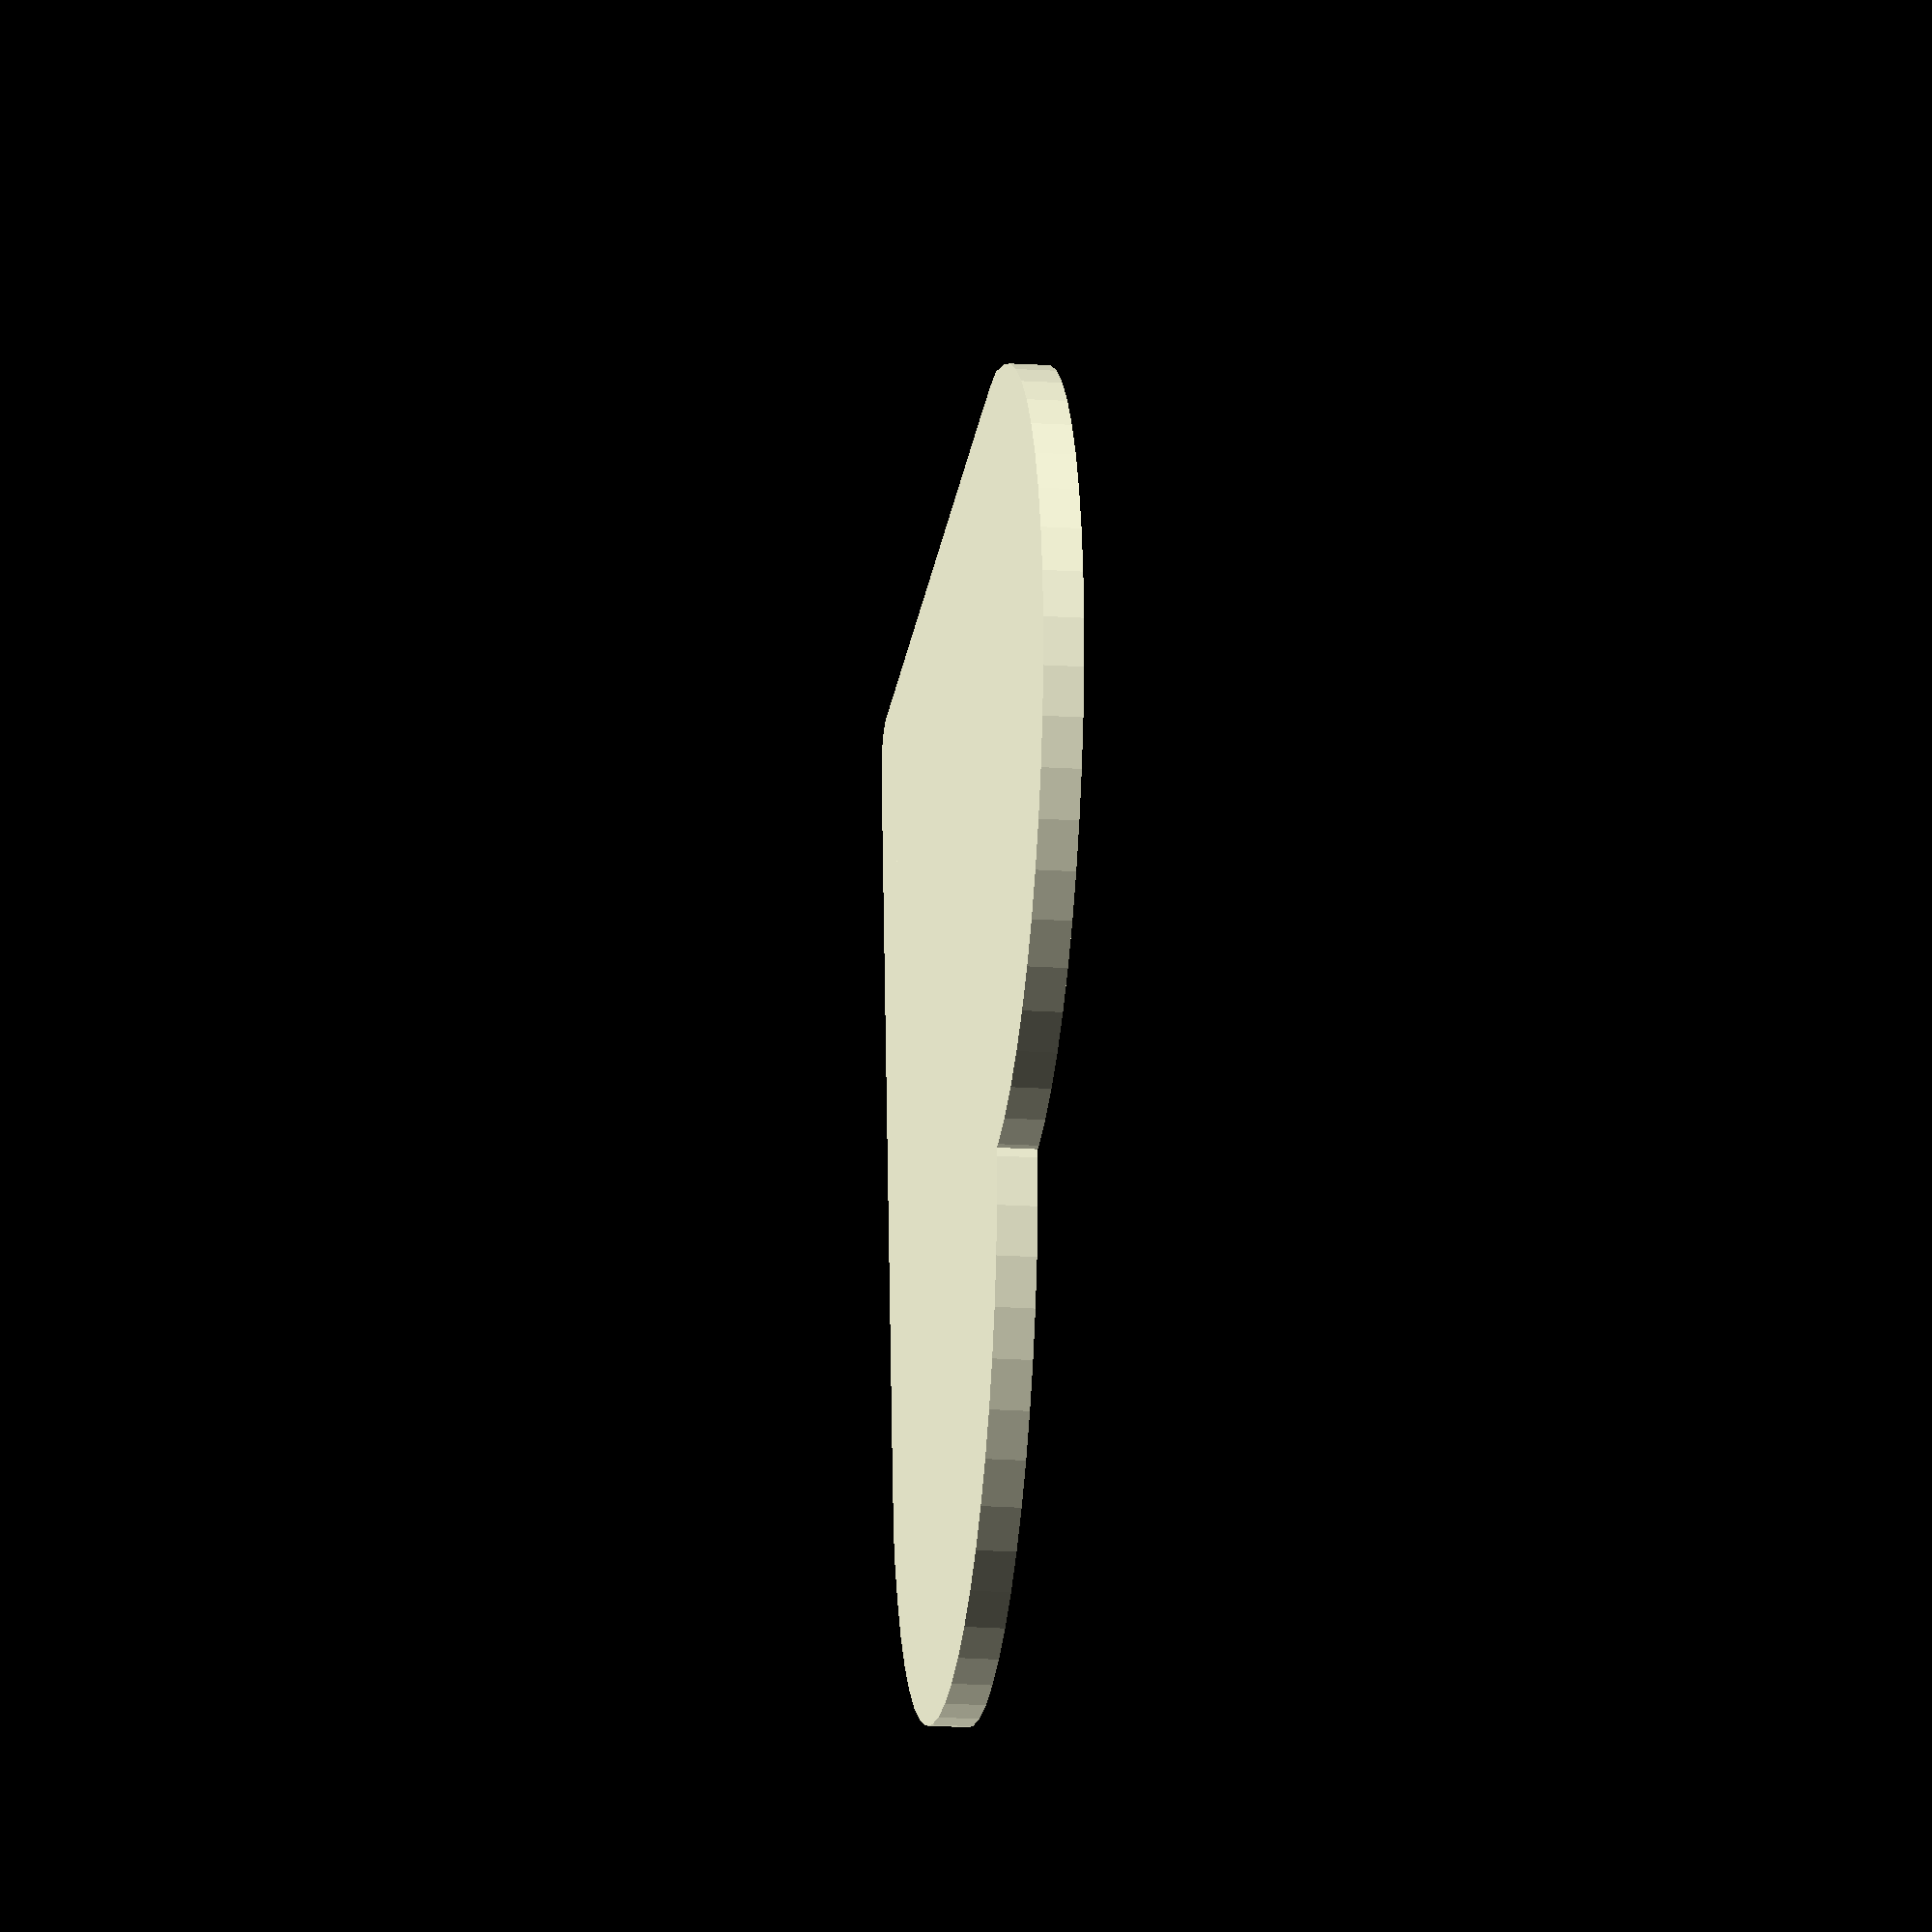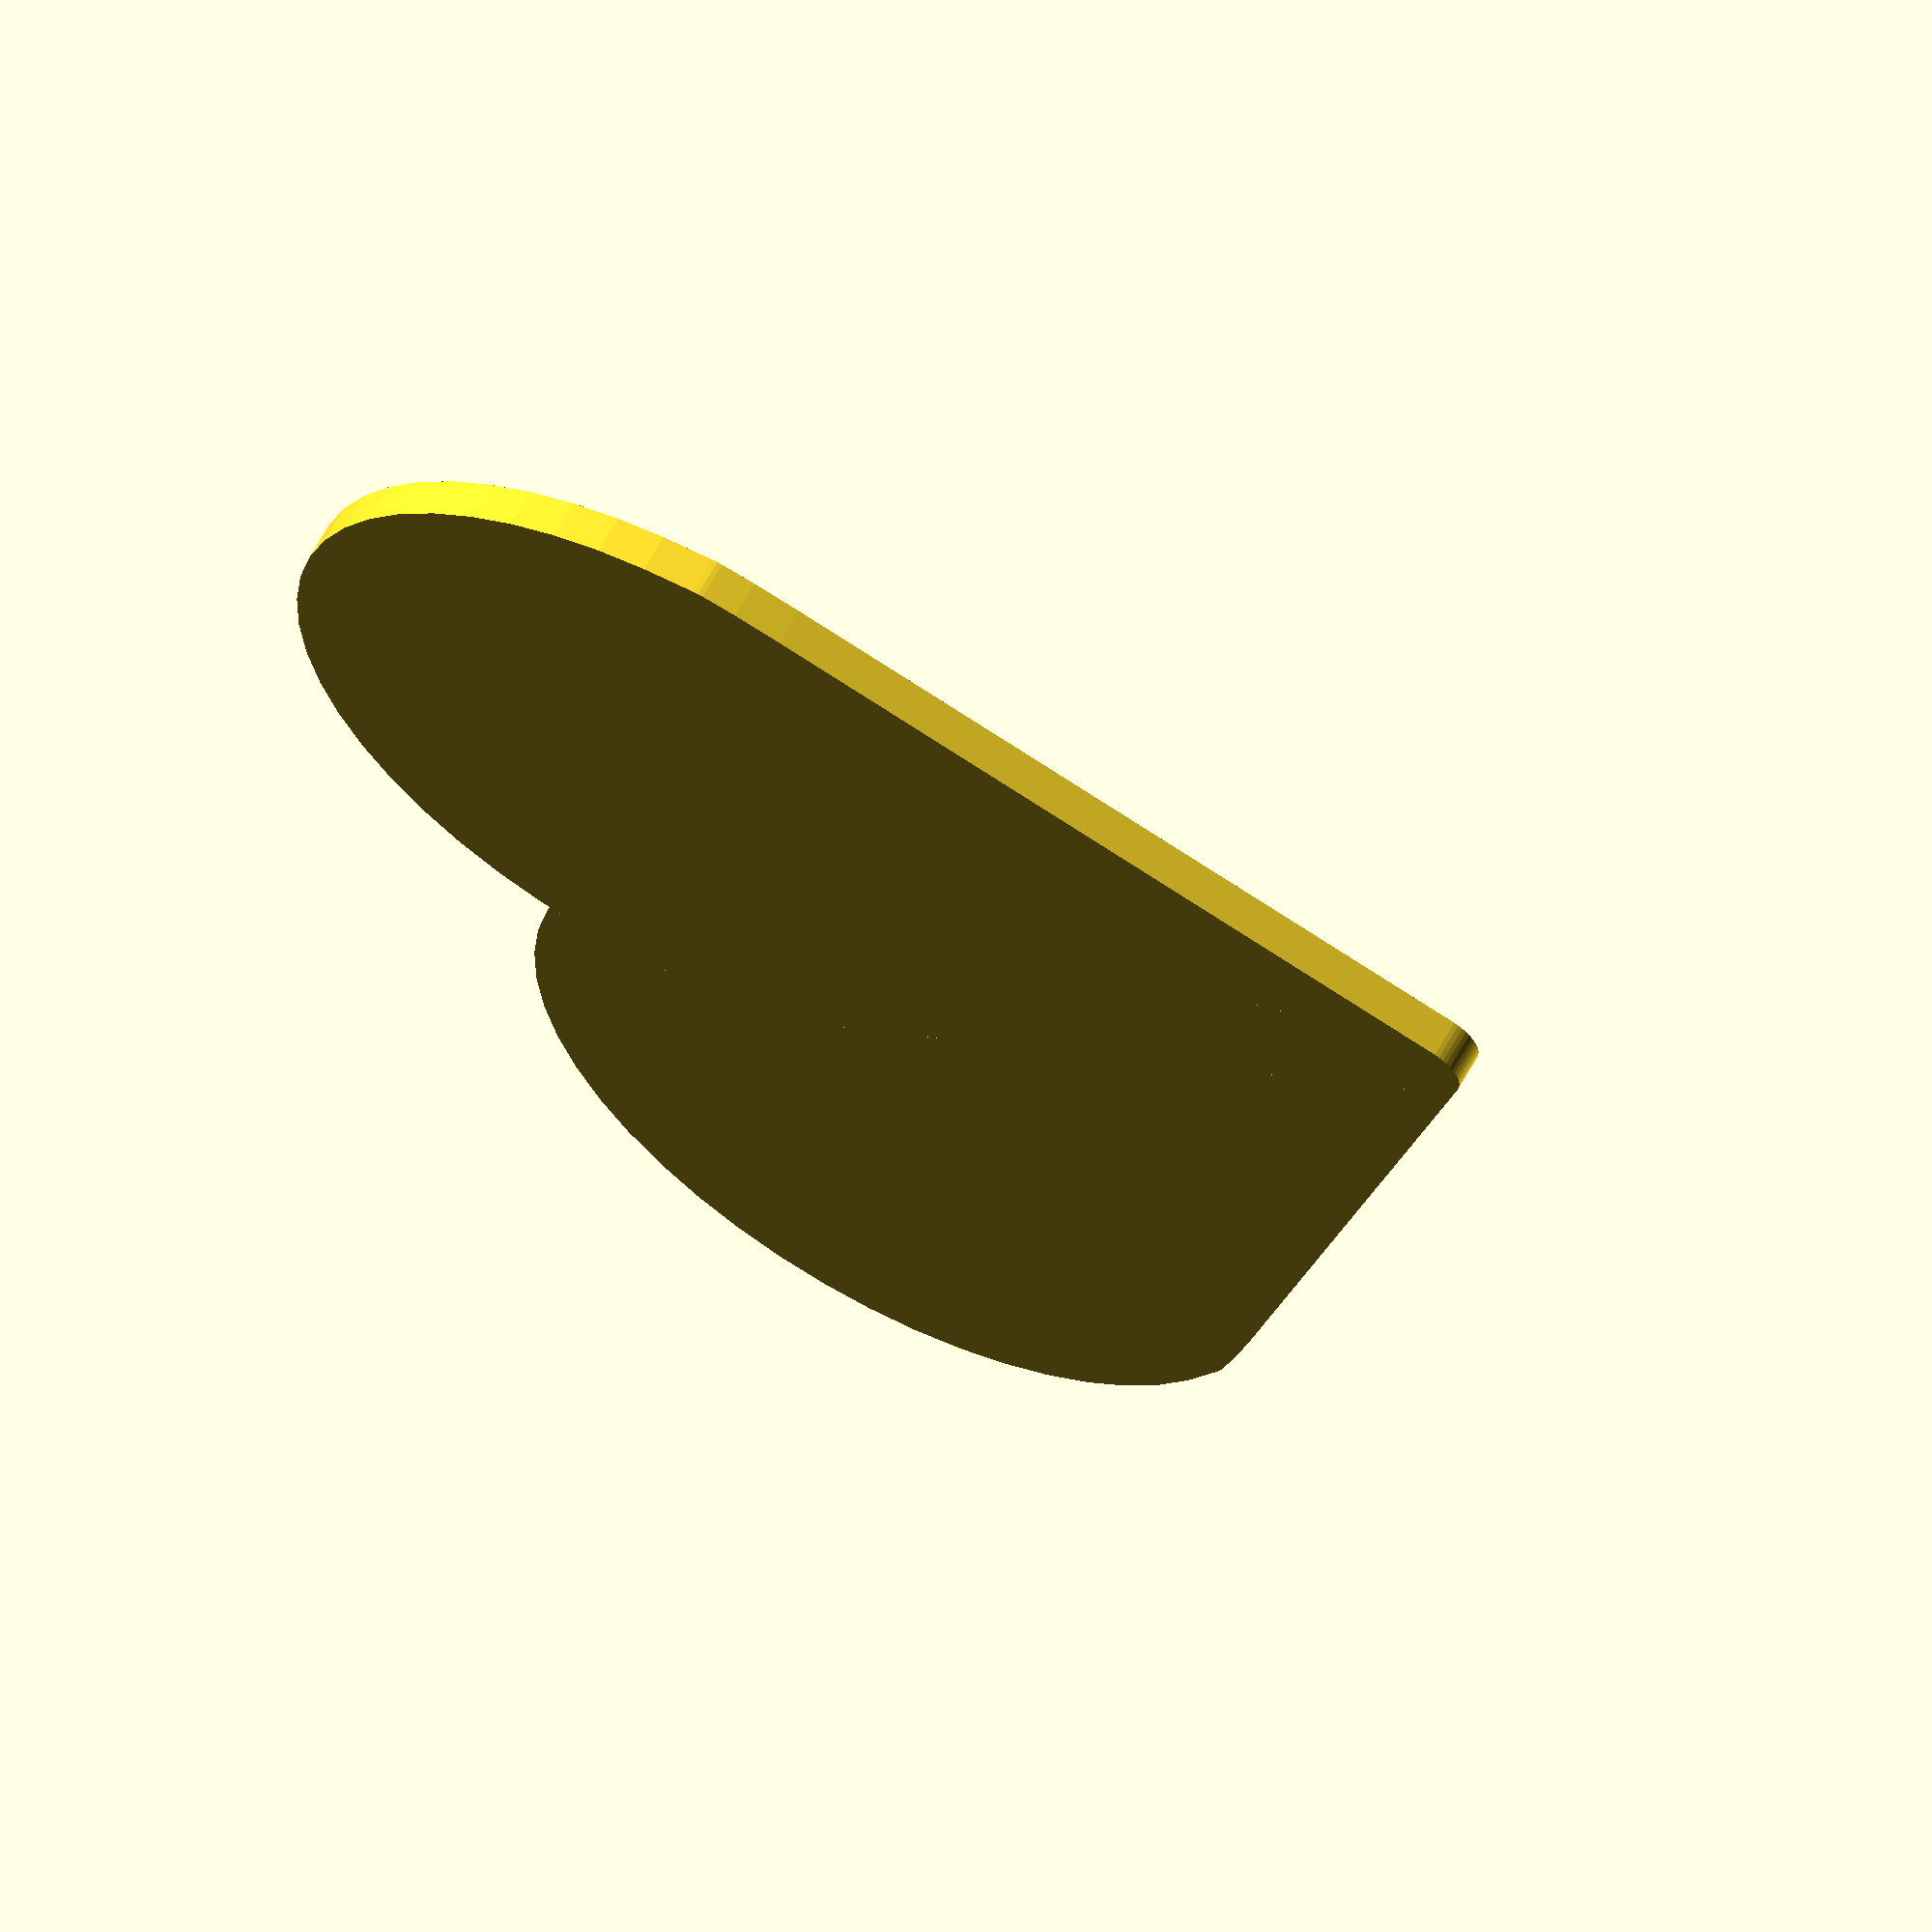
<openscad>
$fn=50;
union() {
  hull() {
    translate([0, 7, 0]) cylinder(1, 10, 10);
    translate([20, 0, 0]) cylinder(1, 1, 1);
    translate([5.04, 14.52, 0]) cylinder(1, 1, 1);
  }
  mirror([0, 20, 0]) hull() {
    translate([0, 7, 0]) cylinder(1, 10, 10);
    translate([20, 0, 0]) cylinder(1, 1, 1);
    translate([5.04, 14.52, 0]) cylinder(1, 1, 1);
  }
}

</openscad>
<views>
elev=198.8 azim=140.8 roll=277.3 proj=o view=wireframe
elev=118.4 azim=27.8 roll=332.0 proj=o view=solid
</views>
